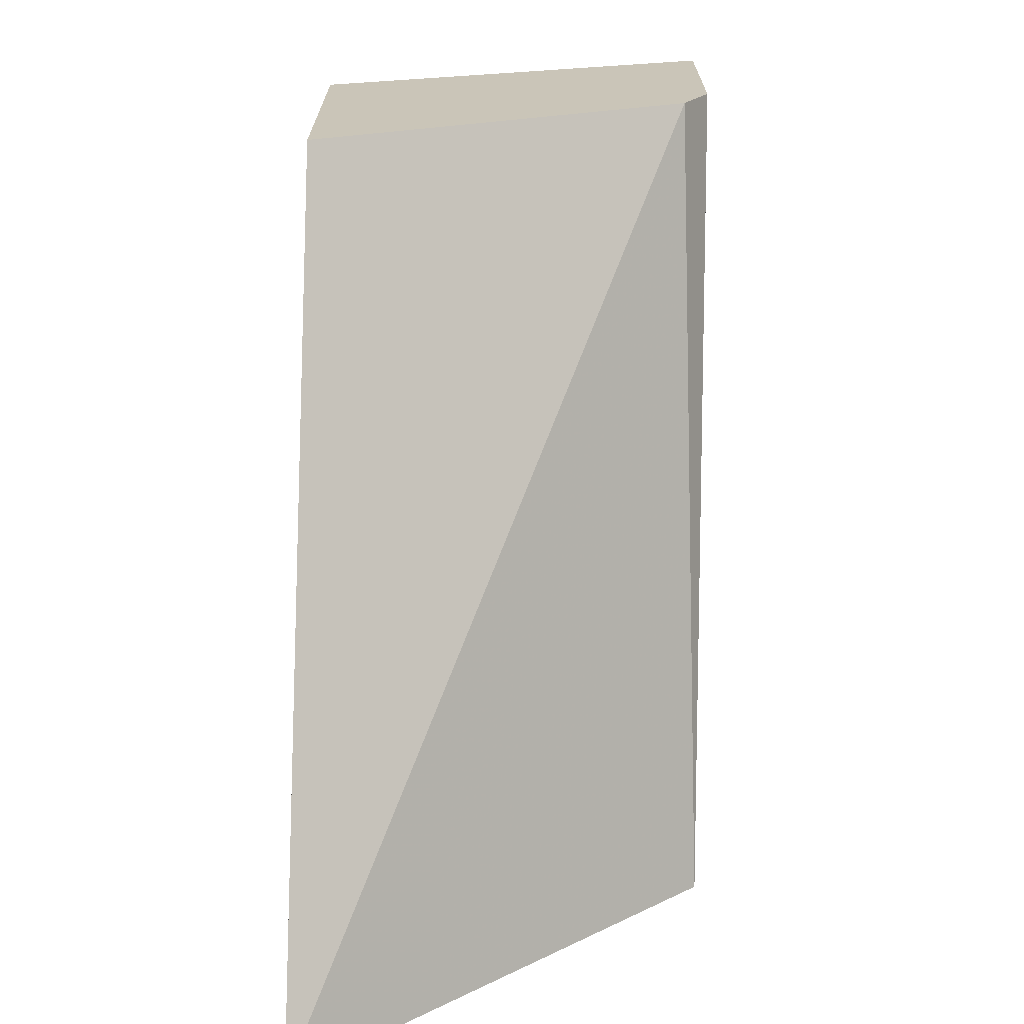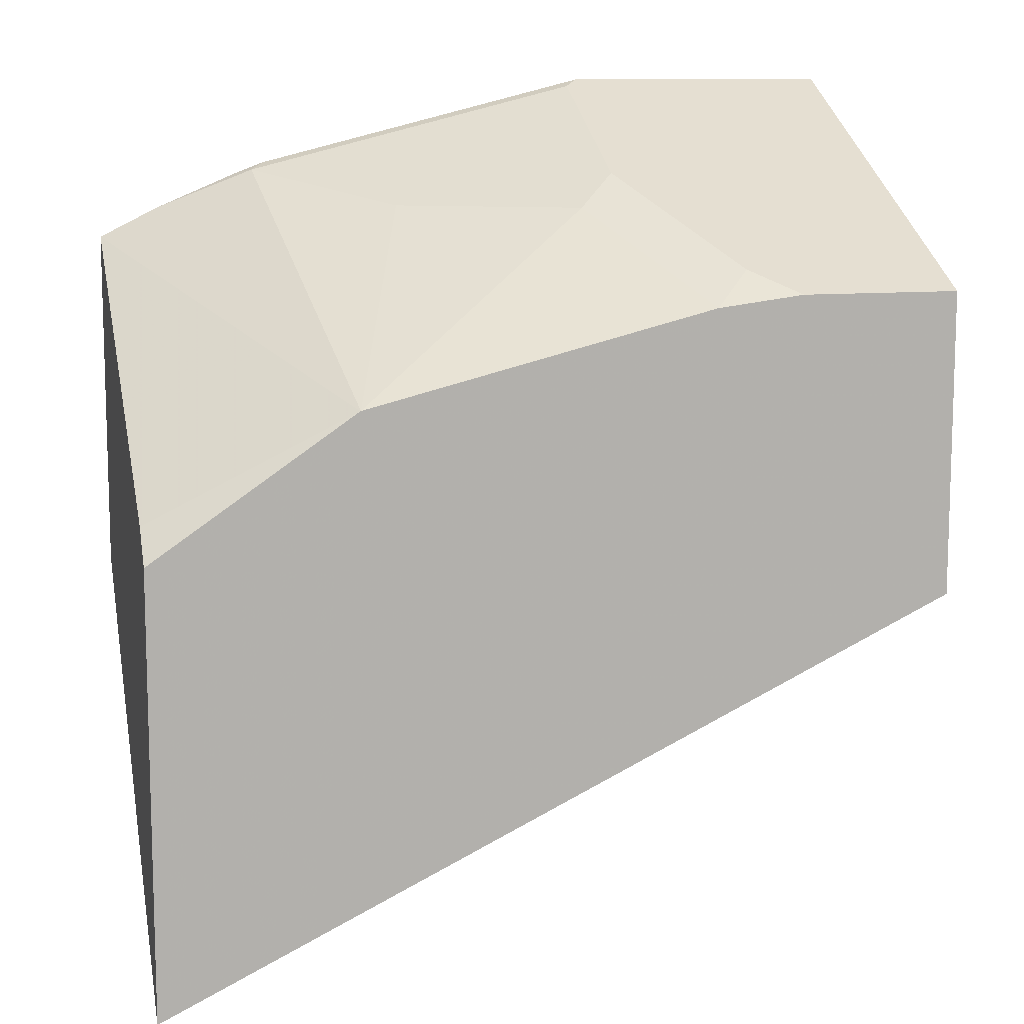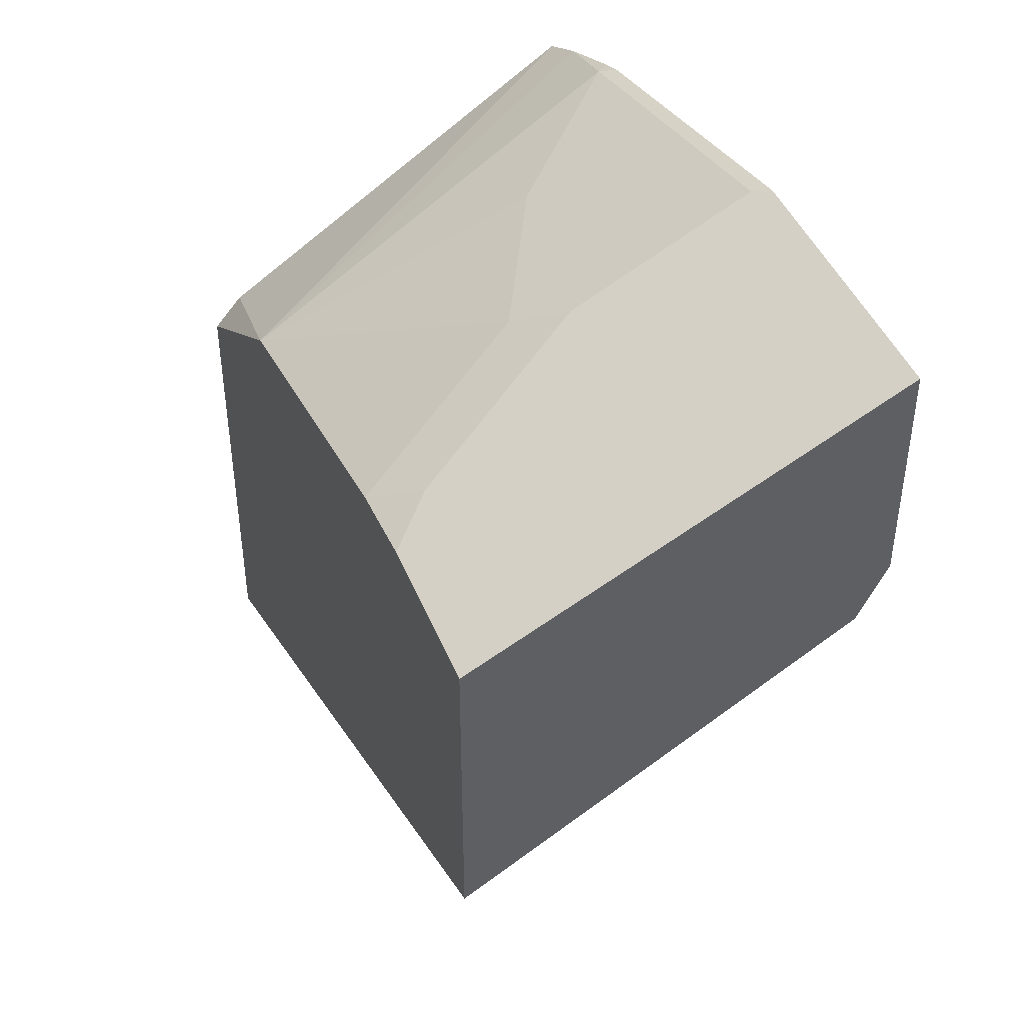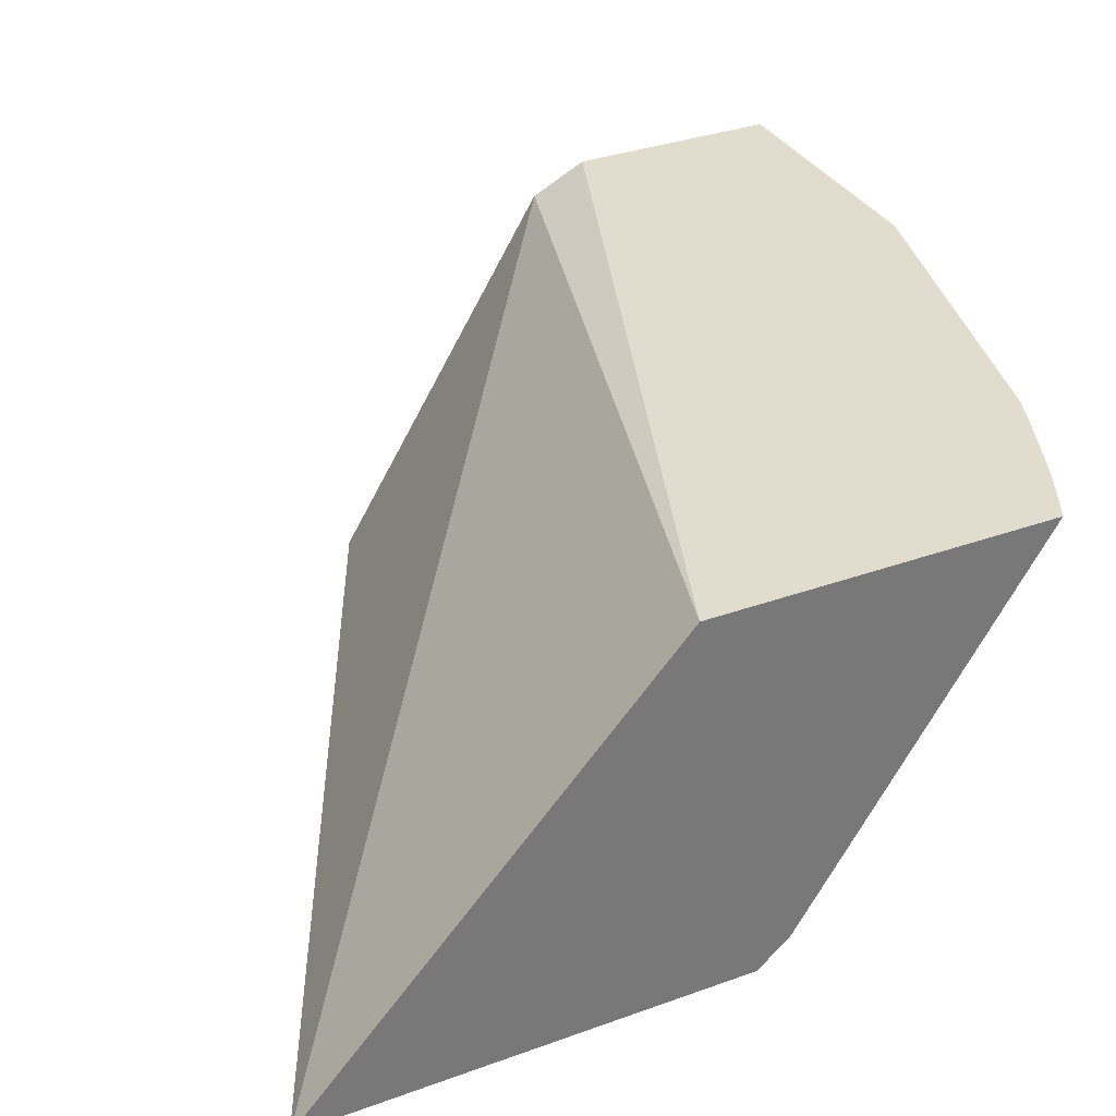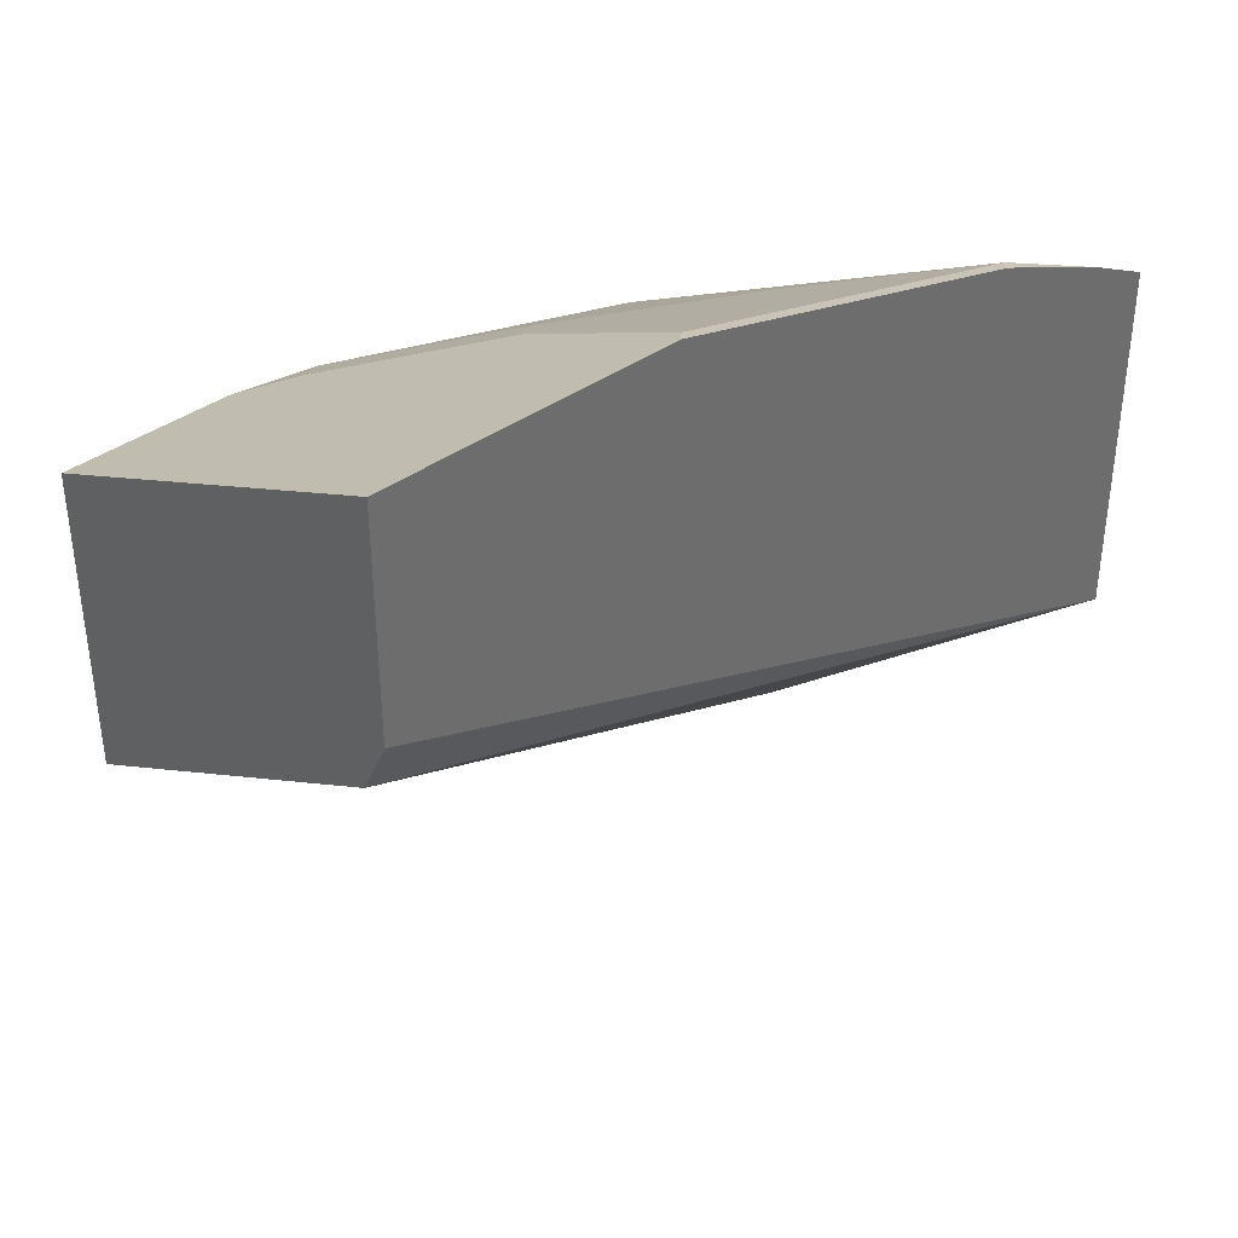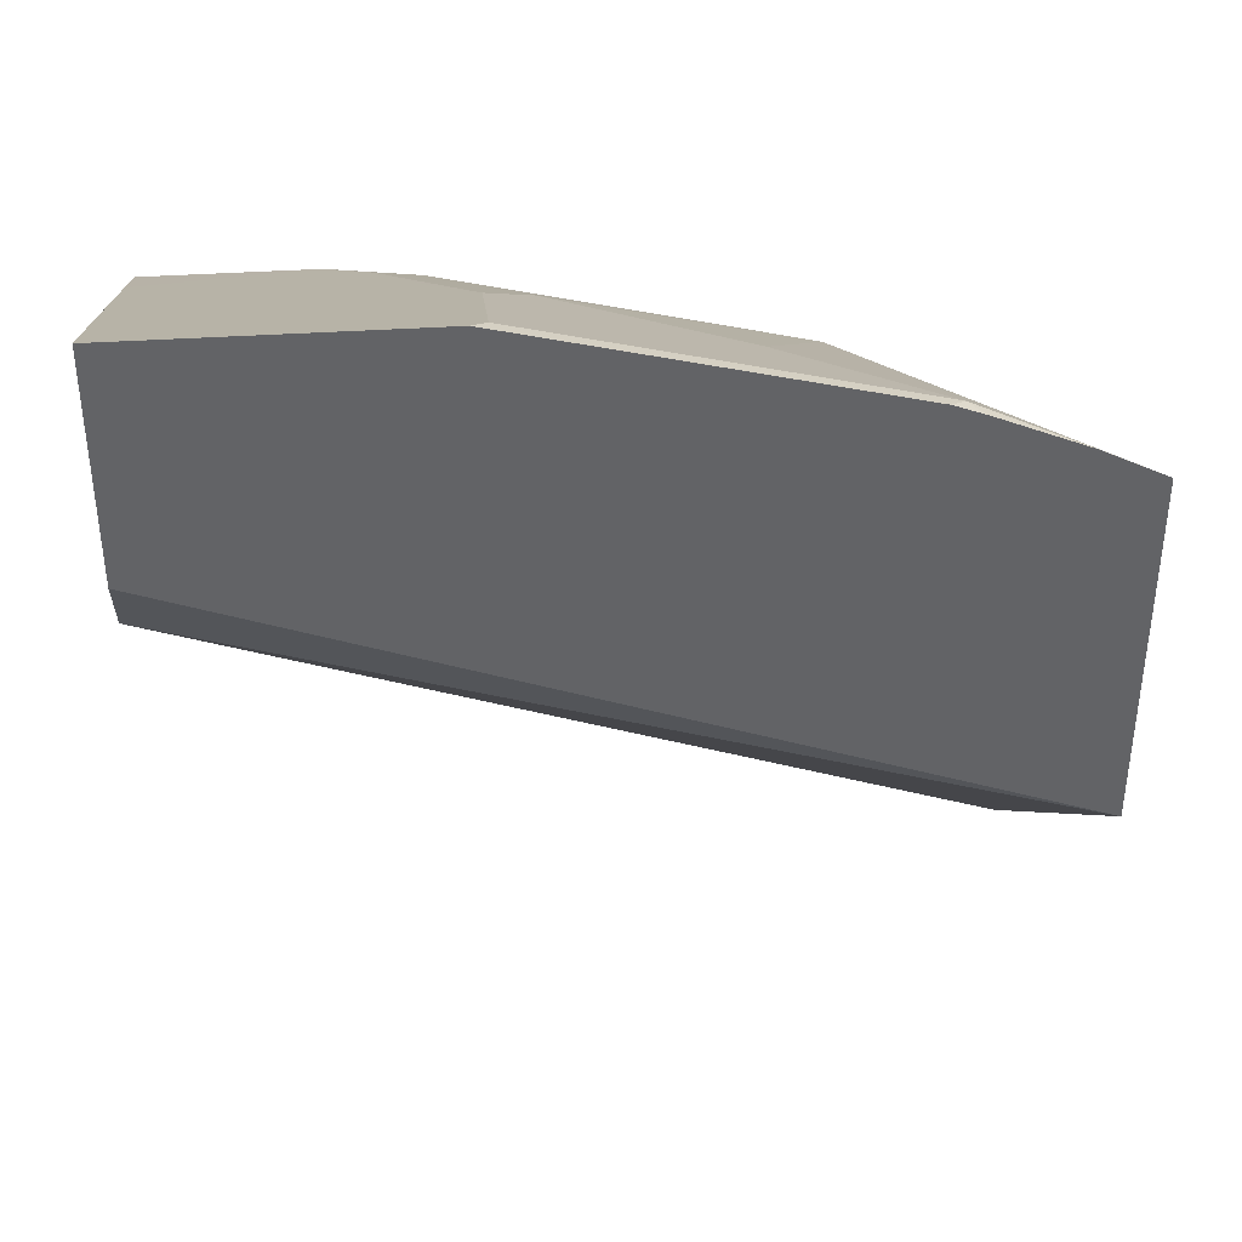
<metadata>
{"format":"obj","ext":"obj","renderer":"f3d","projection":"perspective","resolution":1024,"background":"white","views":[{"elev":-69.8,"azim":89.0,"up":"+Z"},{"elev":10.7,"azim":-14.1,"up":"+Z"},{"elev":44.2,"azim":68.7,"up":"+Z"},{"elev":34.1,"azim":-116.0,"up":"+Y"},{"elev":39.2,"azim":138.3,"up":"+Z"},{"elev":39.4,"azim":175.4,"up":"+Z"}]}
</metadata>
<code>
v -0.04158 -0.7547 0.3612
v -0.1024 -0.7547 0.3612
v -0.04158 -0.7887 0.3442
v -0.04158 -0.7547 0.3131
v -0.1055 -0.7578 0.3597
v -0.1055 -0.7961 0.3405
v -0.09592 -0.8121 0.3325
v -0.09592 -0.7738 0.3517
v -0.1792 -0.7547 0.3421
v -0.04158 -0.827 0.3251
v -0.04158 -0.761 0.3005
v -0.2175 -0.7547 0.2485
v -0.1151 -0.7674 0.3525
v -0.1822 -0.7578 0.3405
v -0.1535 -0.7866 0.3333
v -0.1151 -0.8057 0.3333
v -0.09587 -0.844 0.3142
v -0.08635 -0.8345 0.3213
v -0.07675 -0.844 0.3166
v -0.1853 -0.7547 0.3397
v -0.04158 -0.844 0.3166
v -0.04158 -0.844 0.2495
v -0.2175 -0.844 0.1664
v -0.2175 -0.7547 0.3252
v -0.2045 -0.7547 0.3317
v -0.1727 -0.844 0.2949
v -0.1726 -0.844 0.295
v -0.2175 -0.844 0.2645
v -0.2175 -0.8376 0.2718
f 14 20 25
f 13 14 15
f 12 29 24
f 12 28 29
f 11 22 23
f 11 23 12
f 10 19 21
f 9 20 14
f 7 19 10
f 7 18 19
f 12 23 28
f 14 25 26
f 17 26 28
f 14 27 15
f 15 27 16
f 16 27 17
f 17 27 26
f 17 28 23
f 17 23 22
f 17 22 21
f 17 21 19
f 17 19 18
f 24 26 25
f 6 18 7
f 14 26 27
f 6 17 18
f 1 20 9
f 6 15 16
f 24 29 26
f 1 2 3
f 1 3 10
f 1 10 21
f 1 21 22
f 1 22 11
f 1 11 4
f 1 4 12
f 1 12 24
f 1 24 25
f 1 25 20
f 6 16 17
f 1 9 2
f 2 6 7
f 2 7 8
f 2 8 3
f 2 9 14
f 2 14 5
f 3 8 7
f 3 7 10
f 4 11 12
f 5 13 6
f 5 14 13
f 6 13 15
f 2 5 6
f 26 29 28

</code>
